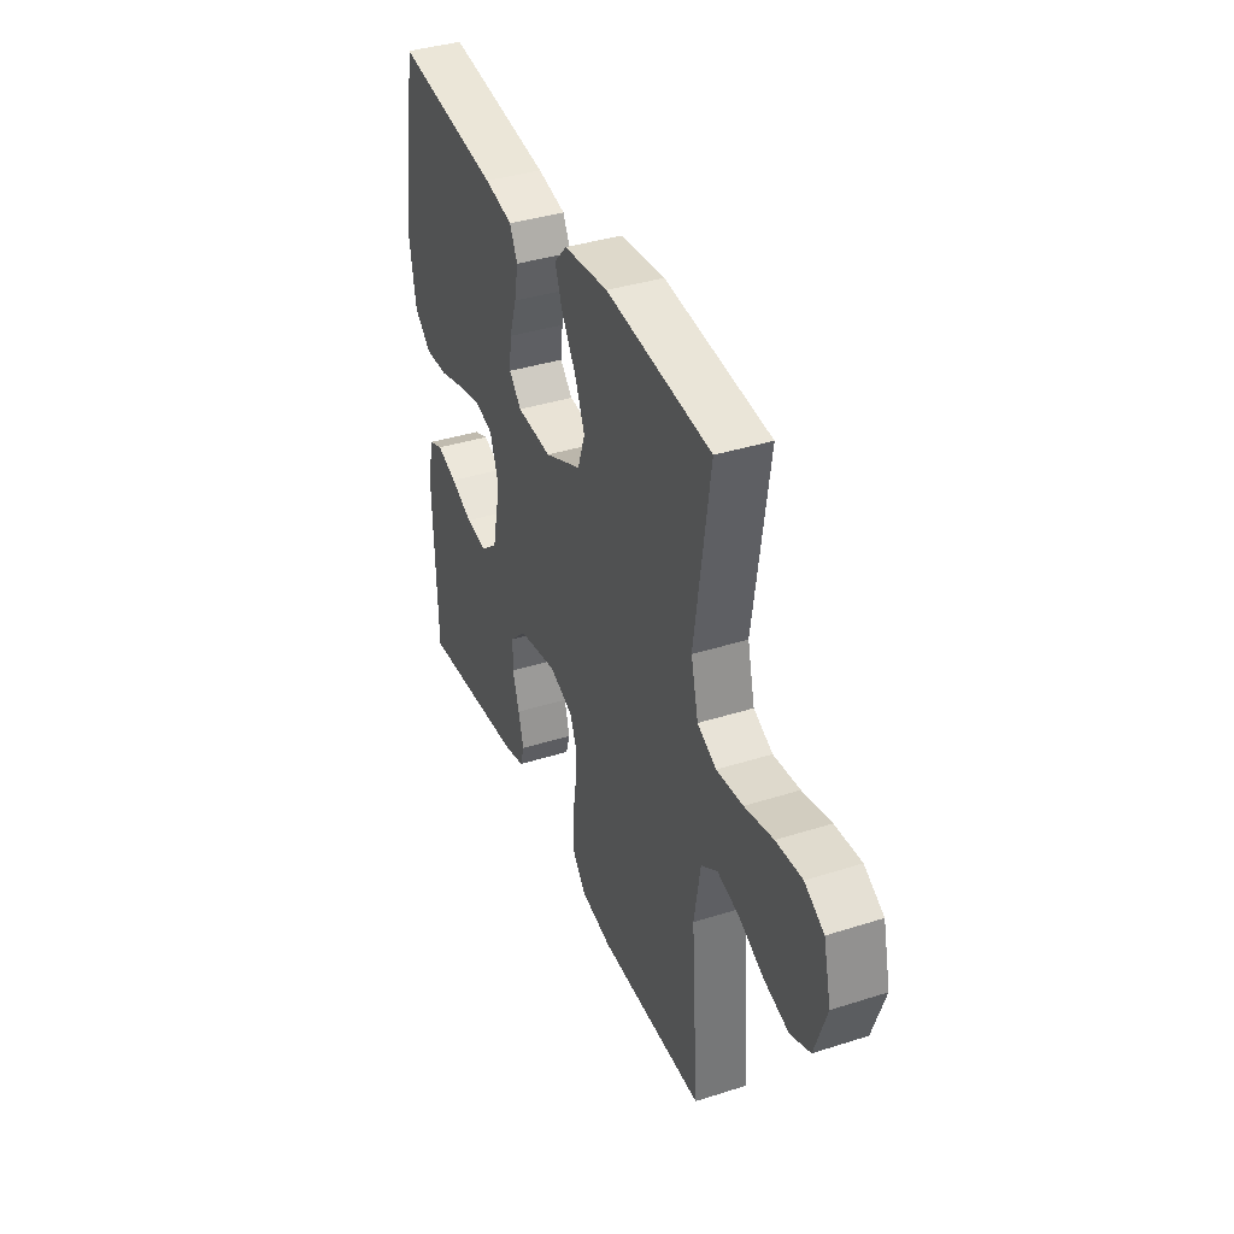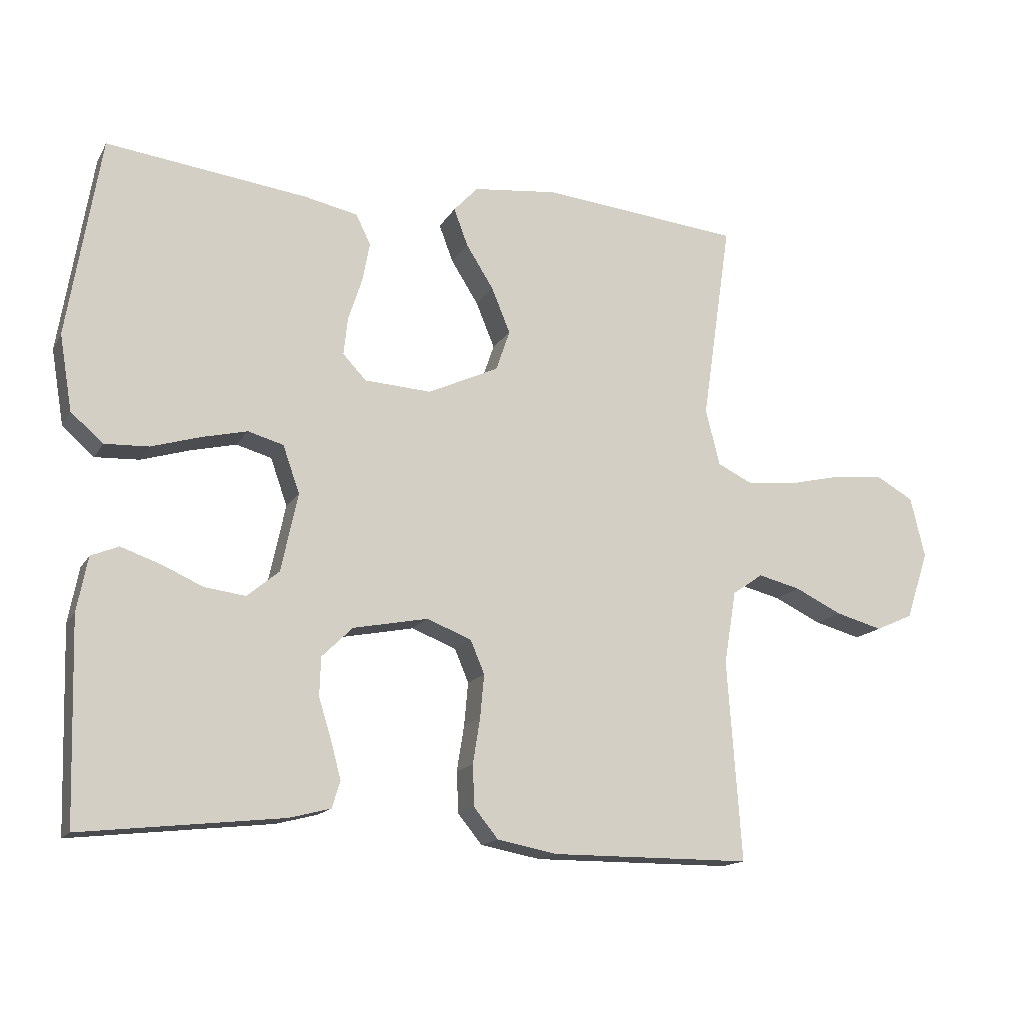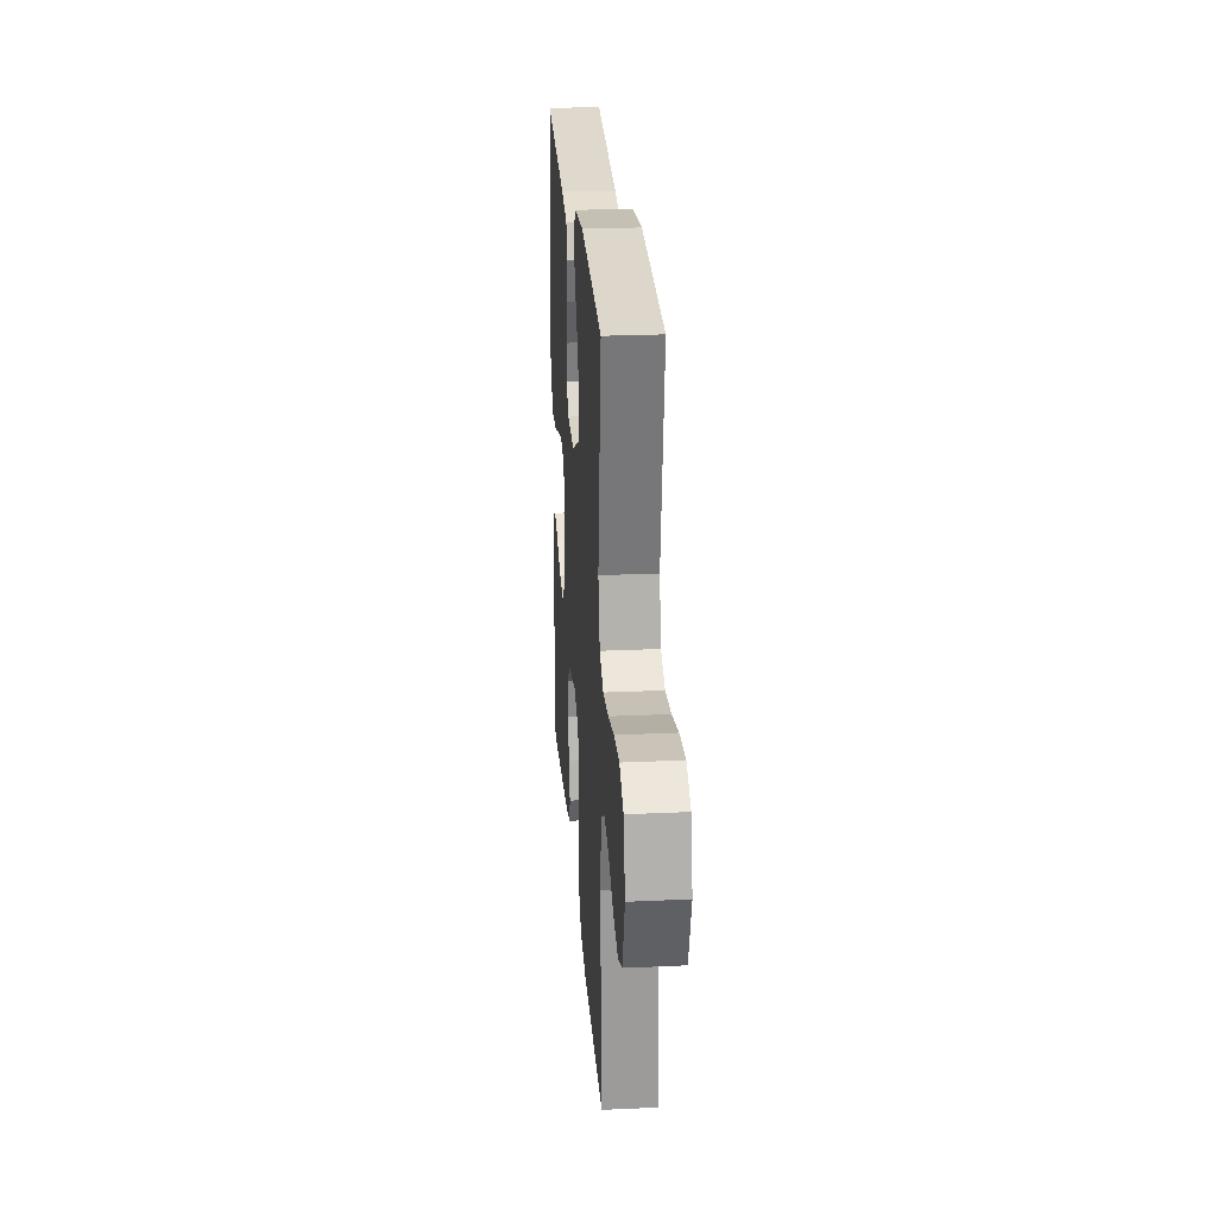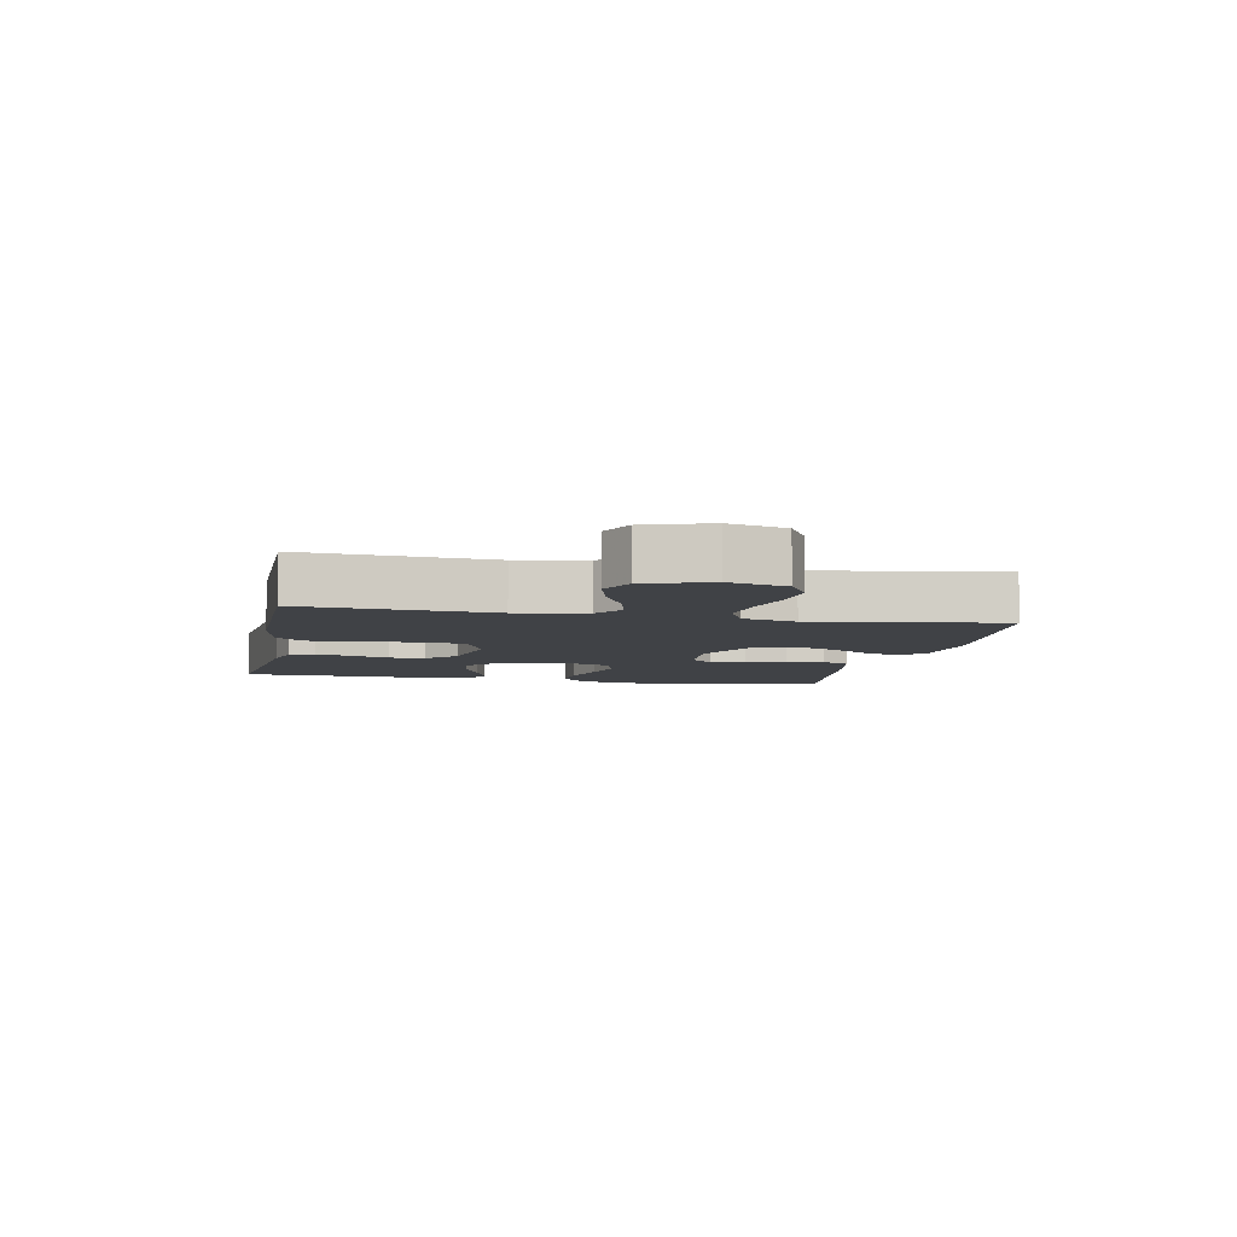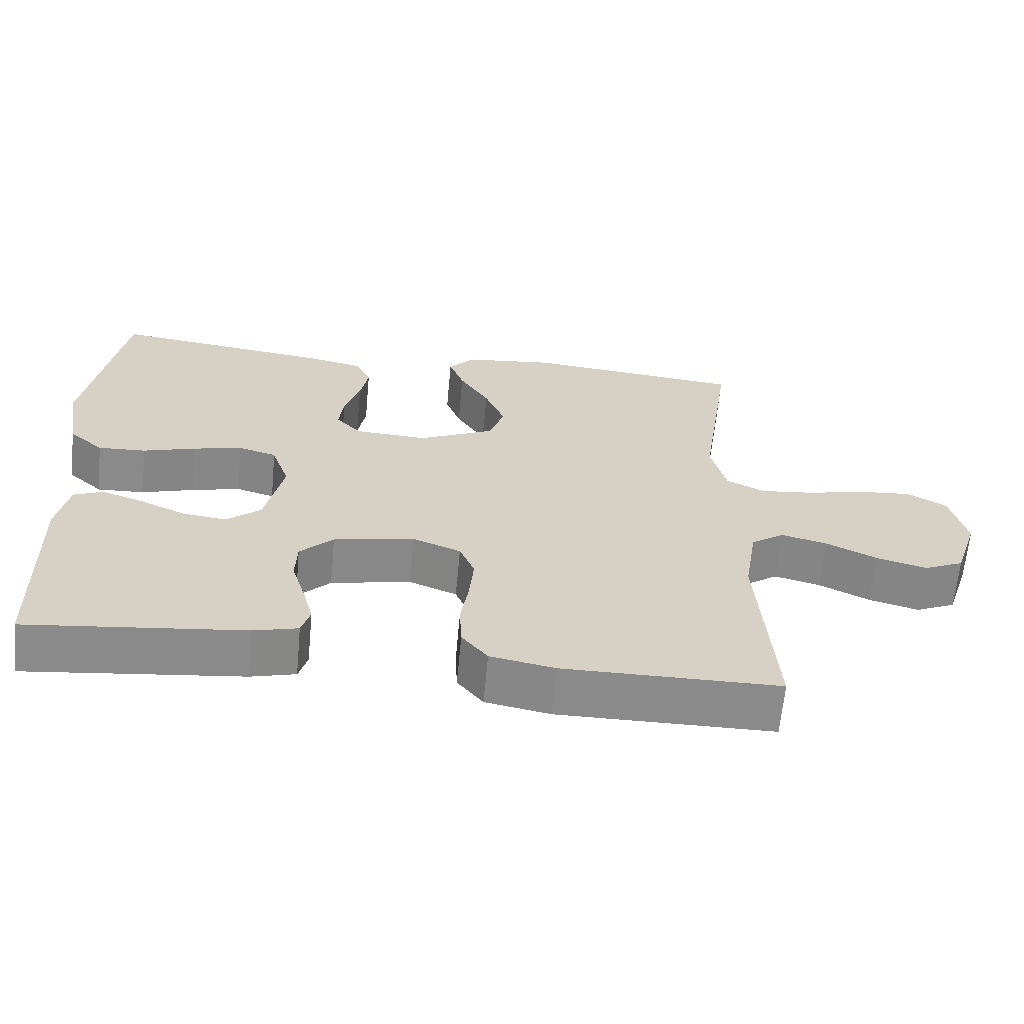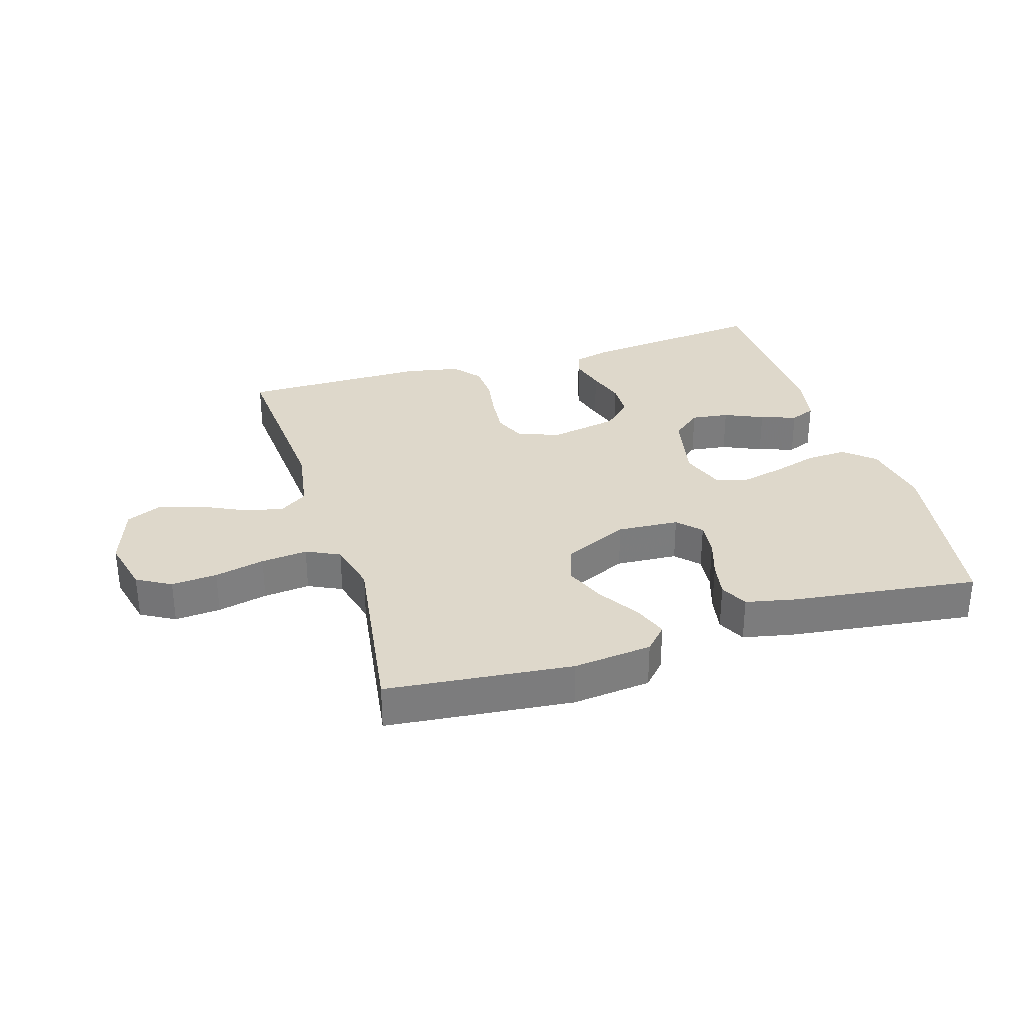
<metadata>
{"format":"obj","ext":"obj","renderer":"f3d","projection":"perspective","resolution":1024,"background":"white","views":[{"elev":38.3,"azim":-111.9,"up":"+Z"},{"elev":-15.2,"azim":159.4,"up":"+Z"},{"elev":24.7,"azim":-94.3,"up":"+Z"},{"elev":-6.5,"azim":-101.3,"up":"+Y"},{"elev":-63.6,"azim":174.7,"up":"+Z"},{"elev":31.6,"azim":-17.0,"up":"+Y"}]}
</metadata>
<code>
v -0.5 0.07 -0.5
v -0.479 0.07 -0.2
v -0.497 0.07 -0.09
v -0.543 0.07 -0.058
v -0.607 0.07 -0.074
v -0.678 0.07 -0.108
v -0.748 0.07 -0.127
v -0.804 0.07 -0.102
v -0.838 0.07 0
v -0.816 0.07 0.091
v -0.761 0.07 0.122
v -0.687 0.07 0.116
v -0.606 0.07 0.097
v -0.531 0.07 0.089
v -0.477 0.07 0.115
v -0.456 0.07 0.2
v -0.5 0.07 0.5
v -0.2 0.07 0.53
v -0.073 0.07 0.516
v -0.037 0.07 0.477
v -0.058 0.07 0.421
v -0.099 0.07 0.356
v -0.127 0.07 0.288
v -0.106 0.07 0.227
v 0 0.07 0.178
v 0.1 0.07 0.184
v 0.135 0.07 0.221
v 0.129 0.07 0.277
v 0.108 0.07 0.341
v 0.097 0.07 0.4
v 0.119 0.07 0.445
v 0.2 0.07 0.462
v 0.5 0.07 0.5
v 0.549 0.07 0.2
v 0.53 0.07 0.087
v 0.482 0.07 0.045
v 0.416 0.07 0.048
v 0.343 0.07 0.07
v 0.275 0.07 0.086
v 0.222 0.07 0.071
v 0.197 0.07 0
v 0.222 0.07 -0.117
v 0.27 0.07 -0.157
v 0.331 0.07 -0.149
v 0.394 0.07 -0.121
v 0.452 0.07 -0.101
v 0.493 0.07 -0.118
v 0.509 0.07 -0.2
v 0.5 0.07 -0.5
v 0.2 0.07 -0.467
v 0.138 0.07 -0.451
v 0.126 0.07 -0.411
v 0.141 0.07 -0.355
v 0.16 0.07 -0.294
v 0.158 0.07 -0.236
v 0.112 0.07 -0.191
v 0 0.07 -0.169
v -0.067 0.07 -0.195
v -0.088 0.07 -0.245
v -0.082 0.07 -0.31
v -0.071 0.07 -0.378
v -0.074 0.07 -0.44
v -0.11 0.07 -0.484
v -0.2 0.07 -0.501
v -0.5 0 -0.5
v -0.479 0 -0.2
v -0.497 0 -0.09
v -0.543 0 -0.058
v -0.607 0 -0.074
v -0.678 0 -0.108
v -0.748 0 -0.127
v -0.804 0 -0.102
v -0.838 0 0
v -0.816 0 0.091
v -0.761 0 0.122
v -0.687 0 0.116
v -0.606 0 0.097
v -0.531 0 0.089
v -0.477 0 0.115
v -0.456 0 0.2
v -0.5 0 0.5
v -0.2 0 0.53
v -0.073 0 0.516
v -0.037 0 0.477
v -0.058 0 0.421
v -0.099 0 0.356
v -0.127 0 0.288
v -0.106 0 0.227
v 0 0 0.178
v 0.1 0 0.184
v 0.135 0 0.221
v 0.129 0 0.277
v 0.108 0 0.341
v 0.097 0 0.4
v 0.119 0 0.445
v 0.2 0 0.462
v 0.5 0 0.5
v 0.549 0 0.2
v 0.53 0 0.087
v 0.482 0 0.045
v 0.416 0 0.048
v 0.343 0 0.07
v 0.275 0 0.086
v 0.222 0 0.071
v 0.197 0 0
v 0.222 0 -0.117
v 0.27 0 -0.157
v 0.331 0 -0.149
v 0.394 0 -0.121
v 0.452 0 -0.101
v 0.493 0 -0.118
v 0.509 0 -0.2
v 0.5 0 -0.5
v 0.2 0 -0.467
v 0.138 0 -0.451
v 0.126 0 -0.411
v 0.141 0 -0.355
v 0.16 0 -0.294
v 0.158 0 -0.236
v 0.112 0 -0.191
v 0 0 -0.169
v -0.067 0 -0.195
v -0.088 0 -0.245
v -0.082 0 -0.31
v -0.071 0 -0.378
v -0.074 0 -0.44
v -0.11 0 -0.484
v -0.2 0 -0.501
f 64 1 2
f 63 64 2
f 62 63 2
f 61 62 2
f 60 61 2
f 59 60 2 3
f 58 59 3 4
f 57 58 4
f 56 57 4
f 52 53 54
f 51 52 54
f 50 51 54
f 49 50 54
f 48 49 54
f 47 48 54
f 46 47 54
f 45 46 54
f 44 45 54
f 43 44 54 55
f 42 43 55 56
f 36 37 38
f 35 36 38
f 34 35 38
f 33 34 38
f 32 33 38
f 31 32 38
f 30 31 38
f 29 30 38
f 28 29 38
f 27 28 38 39
f 26 27 39 40
f 20 21 22
f 19 20 22
f 18 19 22
f 17 18 22
f 16 17 22
f 15 16 22 23
f 11 12 13
f 10 11 13
f 9 10 13
f 8 9 13
f 7 8 13
f 6 7 13
f 5 6 13
f 4 5 13 14
f 4 14 15
f 56 4 15
f 42 56 15
f 41 42 15
f 15 23 24
f 15 24 25
f 26 40 41
f 25 26 41
f 15 25 41
f 66 65 128
f 66 128 127
f 66 127 126
f 66 126 125
f 66 125 124
f 67 66 124 123
f 68 67 123 122
f 68 122 121
f 68 121 120
f 118 117 116
f 118 116 115
f 118 115 114
f 118 114 113
f 118 113 112
f 118 112 111
f 118 111 110
f 118 110 109
f 118 109 108
f 119 118 108 107
f 120 119 107 106
f 102 101 100
f 102 100 99
f 102 99 98
f 102 98 97
f 102 97 96
f 102 96 95
f 102 95 94
f 102 94 93
f 102 93 92
f 103 102 92 91
f 104 103 91 90
f 86 85 84
f 86 84 83
f 86 83 82
f 86 82 81
f 86 81 80
f 87 86 80 79
f 77 76 75
f 77 75 74
f 77 74 73
f 77 73 72
f 77 72 71
f 77 71 70
f 77 70 69
f 78 77 69 68
f 79 78 68
f 79 68 120
f 79 120 106
f 79 106 105
f 88 87 79
f 89 88 79
f 105 104 90
f 105 90 89
f 105 89 79
f 1 65 66 2
f 2 66 67 3
f 3 67 68 4
f 4 68 69 5
f 5 69 70 6
f 6 70 71 7
f 7 71 72 8
f 8 72 73 9
f 9 73 74 10
f 10 74 75 11
f 11 75 76 12
f 12 76 77 13
f 13 77 78 14
f 14 78 79 15
f 15 79 80 16
f 16 80 81 17
f 17 81 82 18
f 18 82 83 19
f 19 83 84 20
f 20 84 85 21
f 21 85 86 22
f 22 86 87 23
f 23 87 88 24
f 24 88 89 25
f 25 89 90 26
f 26 90 91 27
f 27 91 92 28
f 28 92 93 29
f 29 93 94 30
f 30 94 95 31
f 31 95 96 32
f 32 96 97 33
f 33 97 98 34
f 34 98 99 35
f 35 99 100 36
f 36 100 101 37
f 37 101 102 38
f 38 102 103 39
f 39 103 104 40
f 40 104 105 41
f 41 105 106 42
f 42 106 107 43
f 43 107 108 44
f 44 108 109 45
f 45 109 110 46
f 46 110 111 47
f 47 111 112 48
f 48 112 113 49
f 49 113 114 50
f 50 114 115 51
f 51 115 116 52
f 52 116 117 53
f 53 117 118 54
f 54 118 119 55
f 55 119 120 56
f 56 120 121 57
f 57 121 122 58
f 58 122 123 59
f 59 123 124 60
f 60 124 125 61
f 61 125 126 62
f 62 126 127 63
f 63 127 128 64
f 64 128 65 1

</code>
